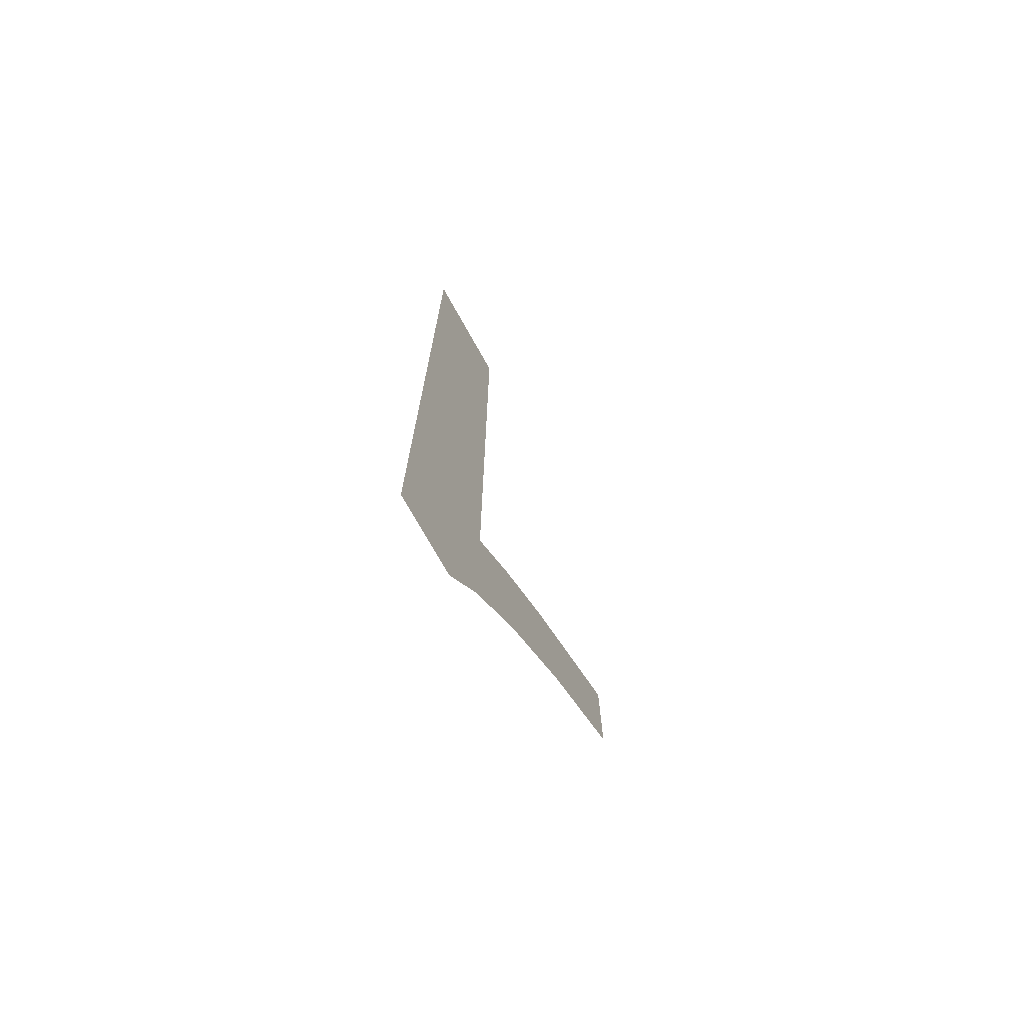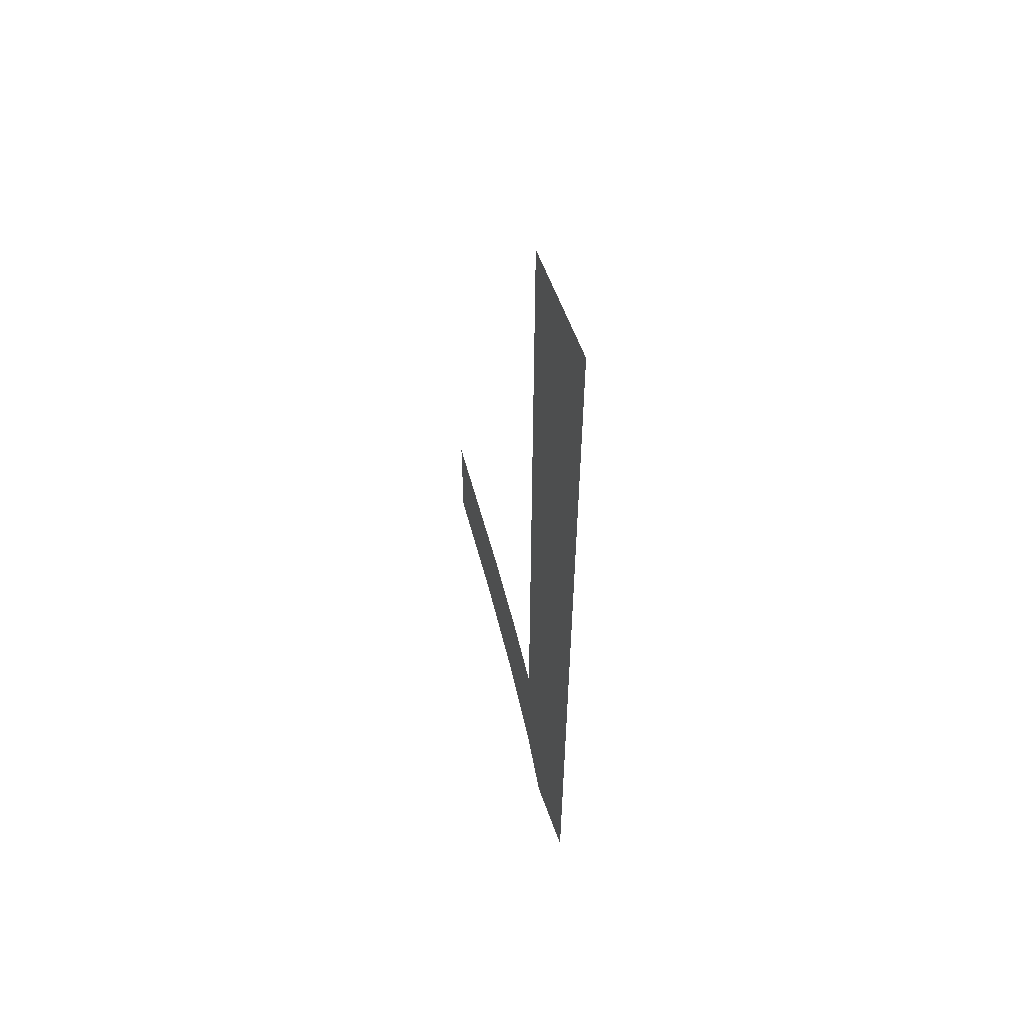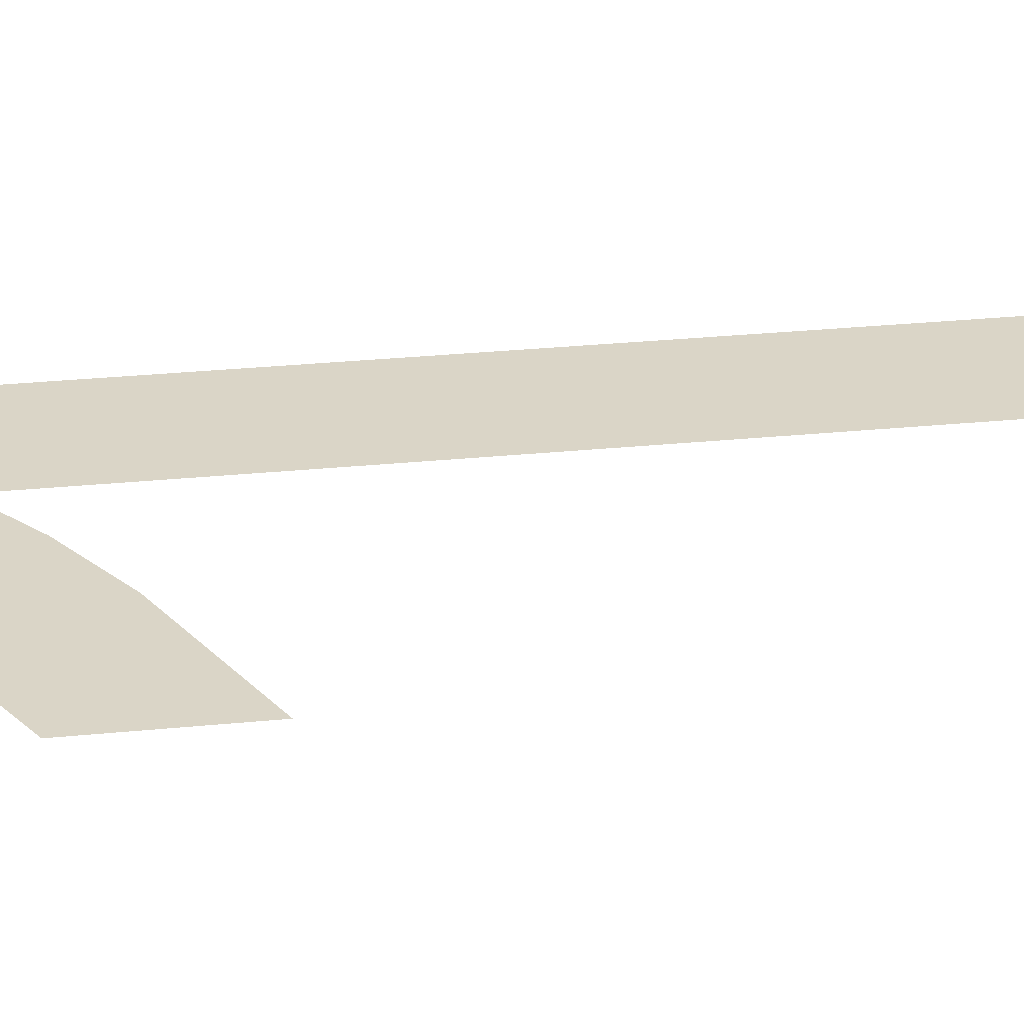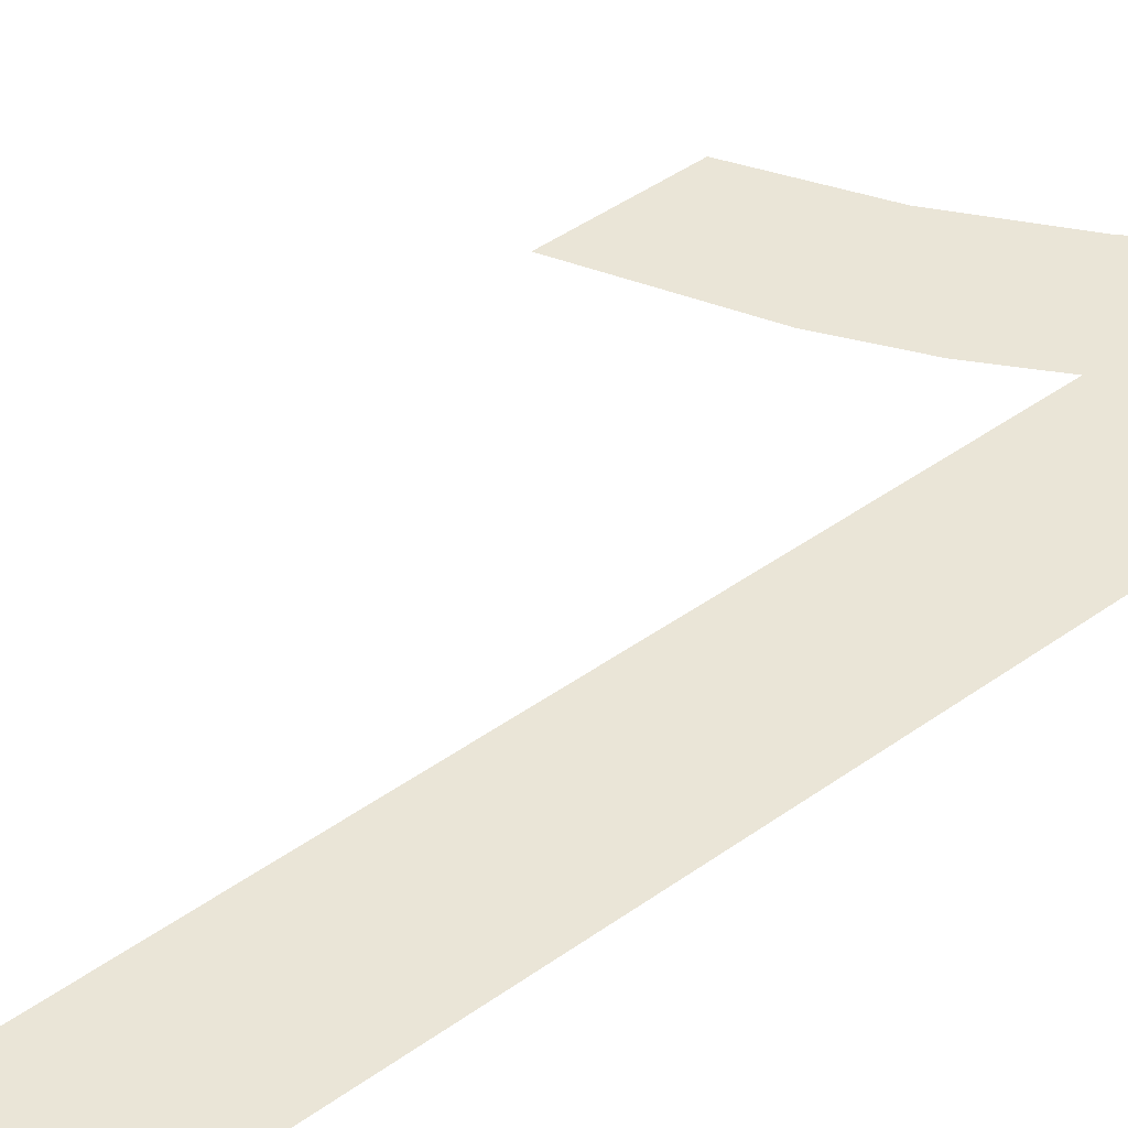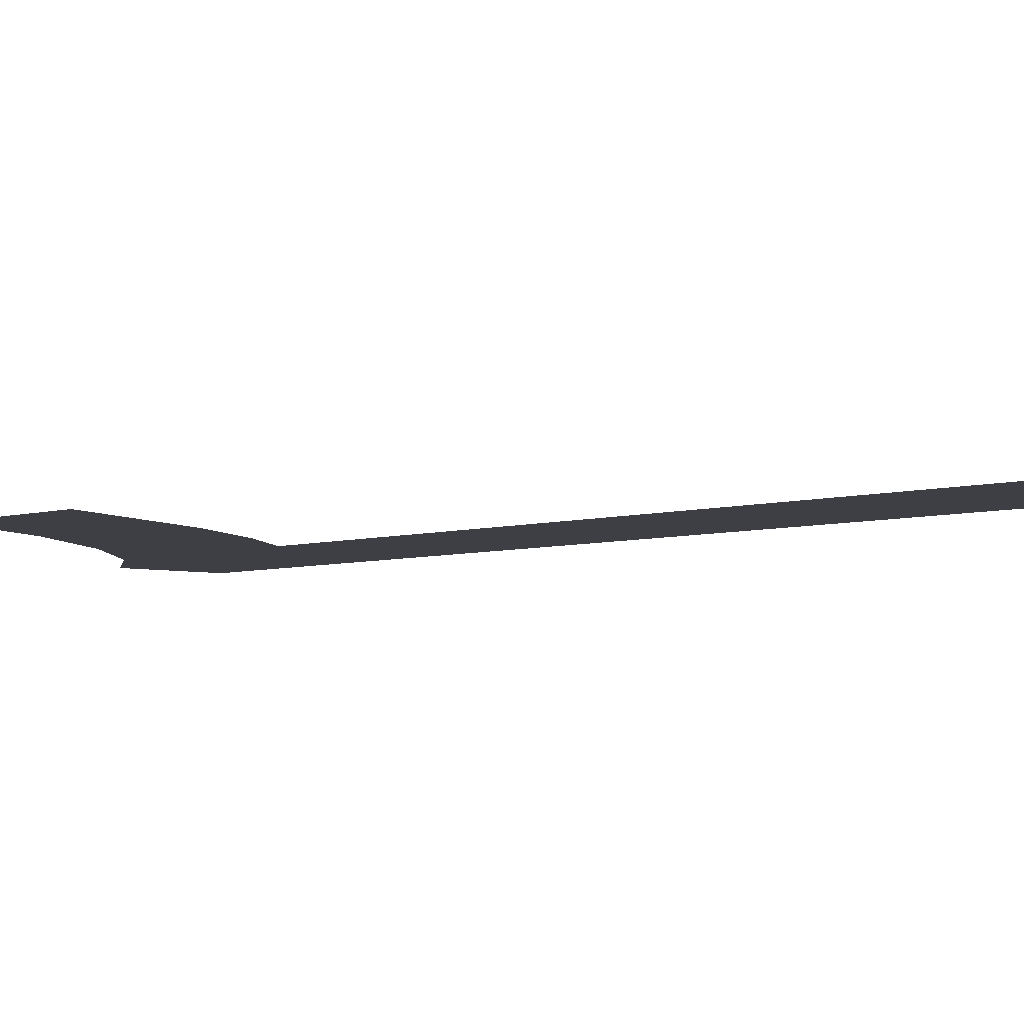
<metadata>
{"format":"obj","ext":"obj","renderer":"f3d","projection":"perspective","resolution":1024,"background":"white","views":[{"elev":-73.8,"azim":119.3,"up":"+Z"},{"elev":57.2,"azim":70.8,"up":"+Z"},{"elev":29.0,"azim":-98.5,"up":"+Y"},{"elev":44.4,"azim":50.1,"up":"+Y"},{"elev":-4.5,"azim":-40.6,"up":"+Y"}]}
</metadata>
<code>
o #ID778
v 0.3205 0.01123 -0.03128
v 0.3202 0.01123 -0.03073
v 0.3202 0.01123 -0.03111
v 0.3206 0.01123 -0.03093
v 0.3208 0.01123 -0.03148
v 0.3209 0.01123 -0.03106
v 0.321 0.01123 -0.0317
v 0.321 0.01123 -0.0312
v 0.321 0.01123 -0.0287
v 0.3214 0.01123 -0.0287
v 0.3212 0.01123 -0.03191
v 0.3214 0.01123 -0.03191
v 0.3214 0.01123 -0.03191
v 0.3212 0.01123 -0.03191
v 0.3214 0.01123 -0.0287
v 0.321 0.01123 -0.0317
v 0.321 0.01123 -0.0287
v 0.321 0.01123 -0.0312
v 0.3209 0.01123 -0.03106
v 0.3208 0.01123 -0.03148
v 0.3206 0.01123 -0.03093
v 0.3205 0.01123 -0.03128
v 0.3202 0.01123 -0.03073
v 0.3202 0.01123 -0.03111
f 1 2 3
f 2 1 4
f 4 1 5
f 4 5 6
f 6 5 7
f 6 7 8
f 8 7 9
f 9 7 10
f 10 7 11
f 10 11 12
f 13 14 15
f 14 16 15
f 15 16 17
f 17 16 18
f 18 16 19
f 16 20 19
f 19 20 21
f 20 22 21
f 21 22 23
f 24 23 22

</code>
